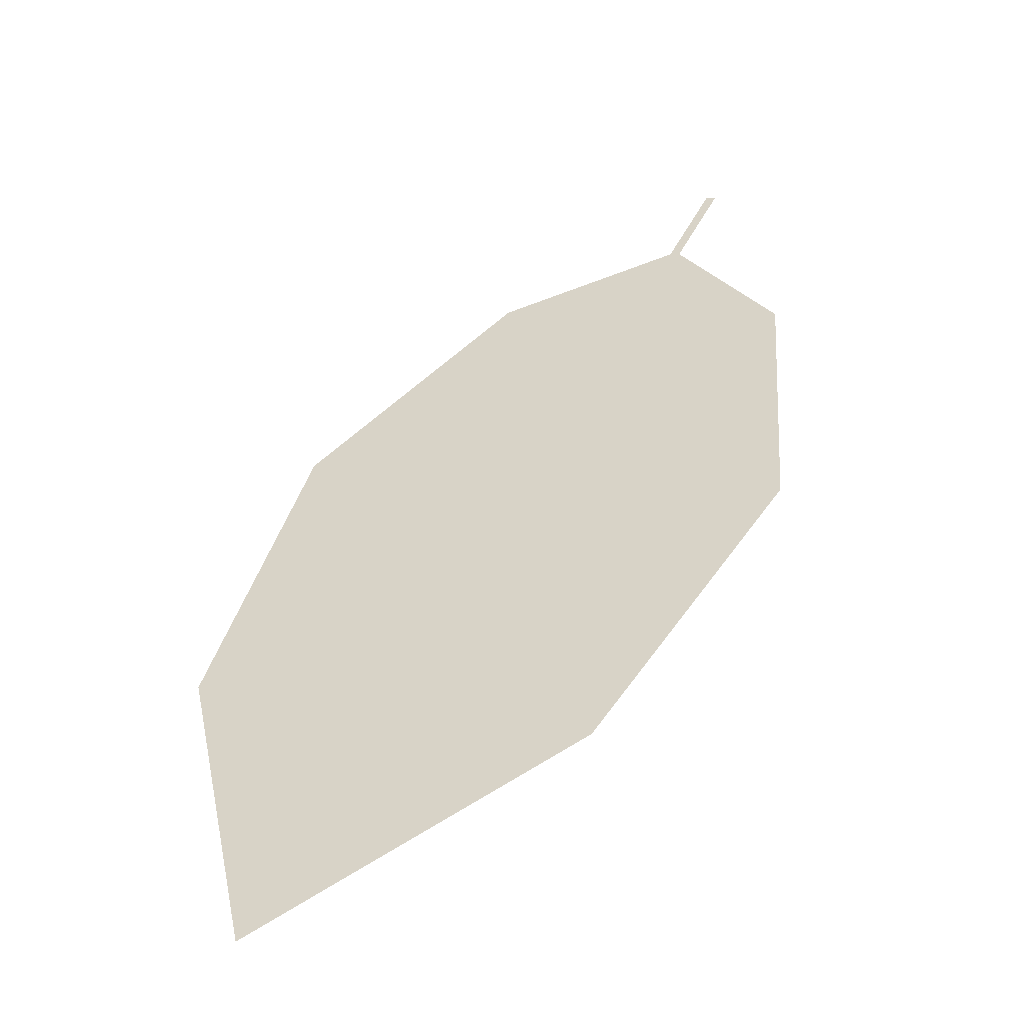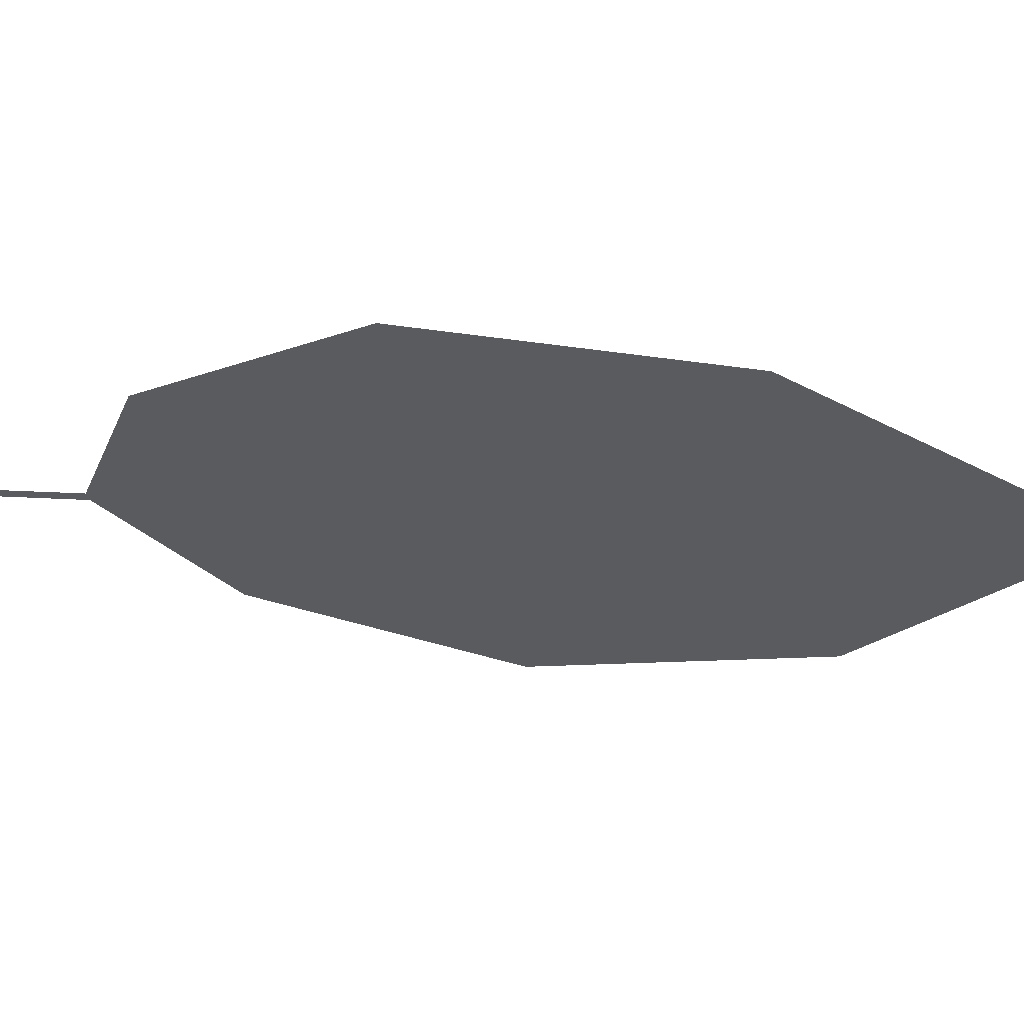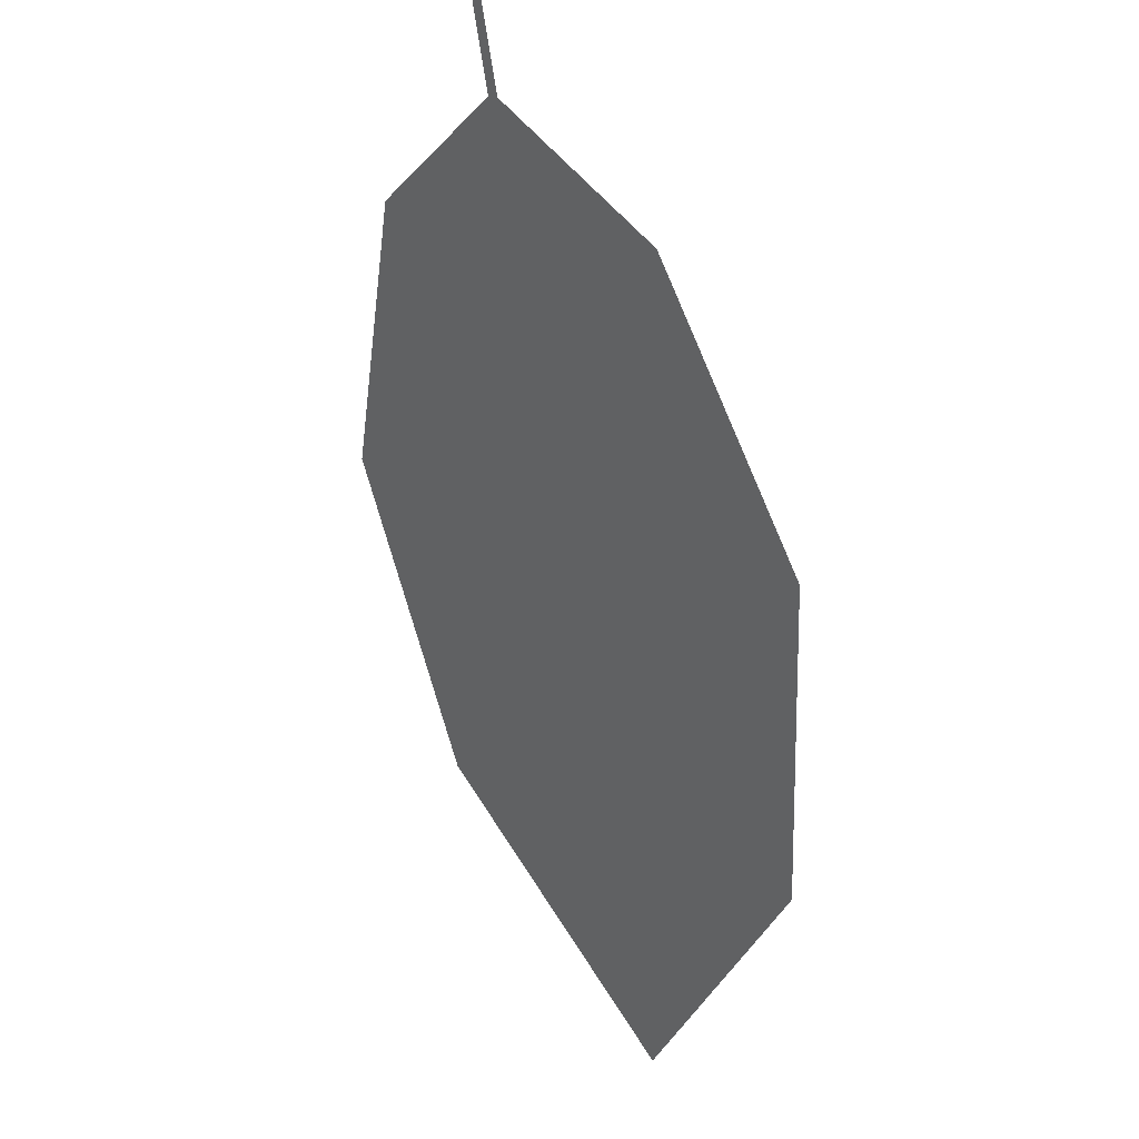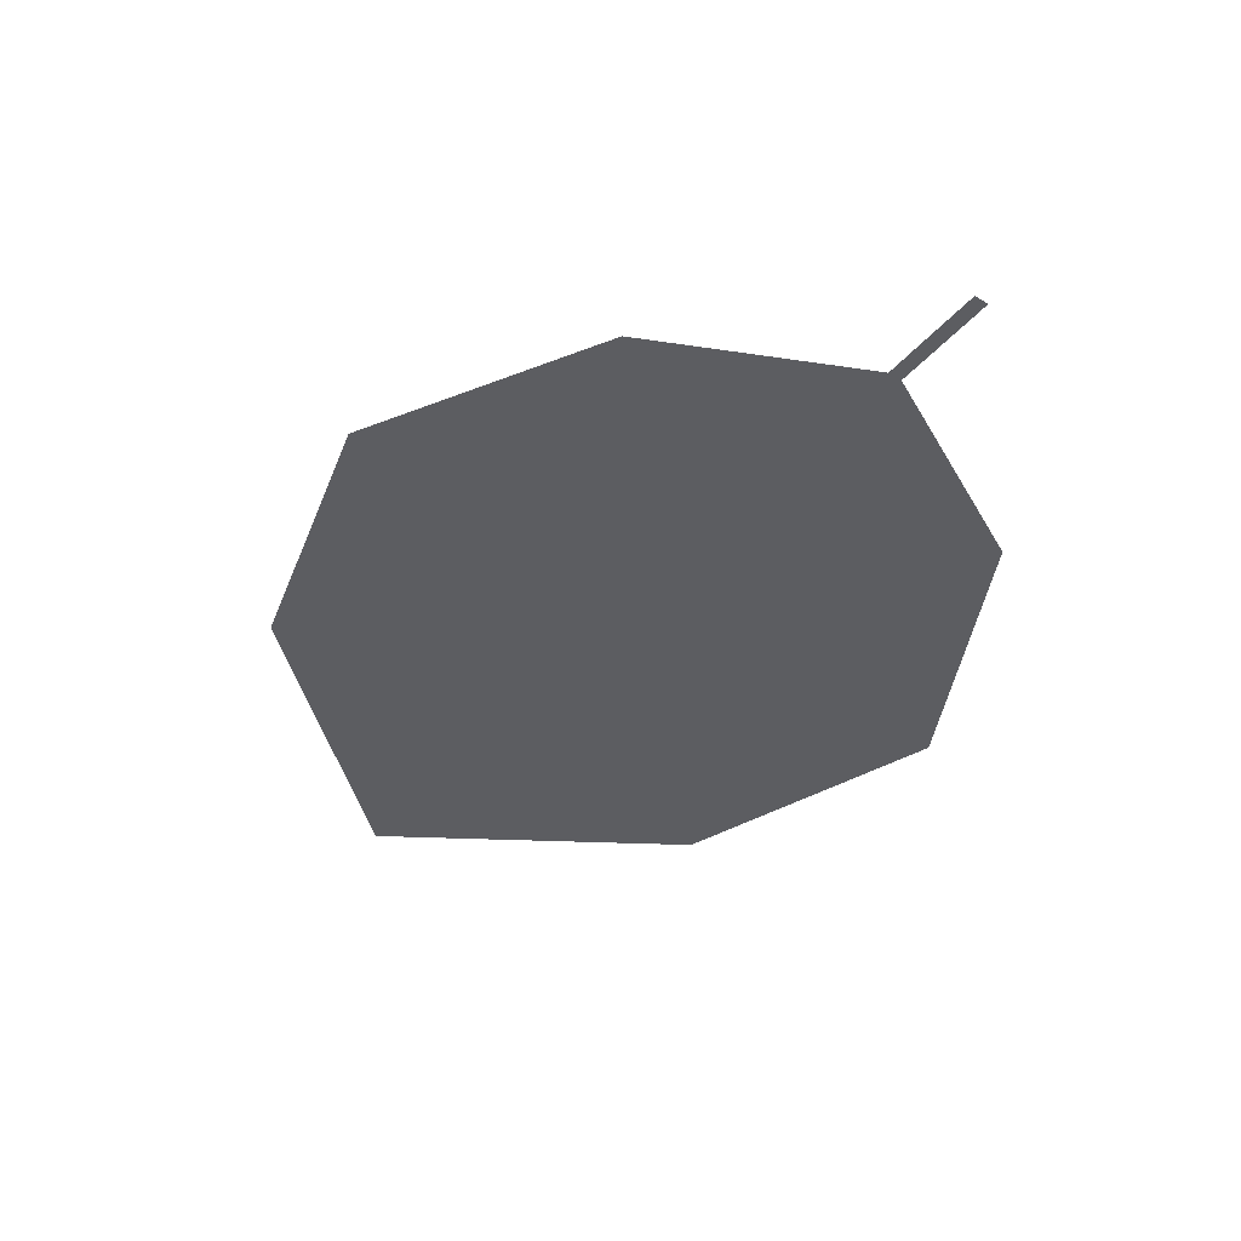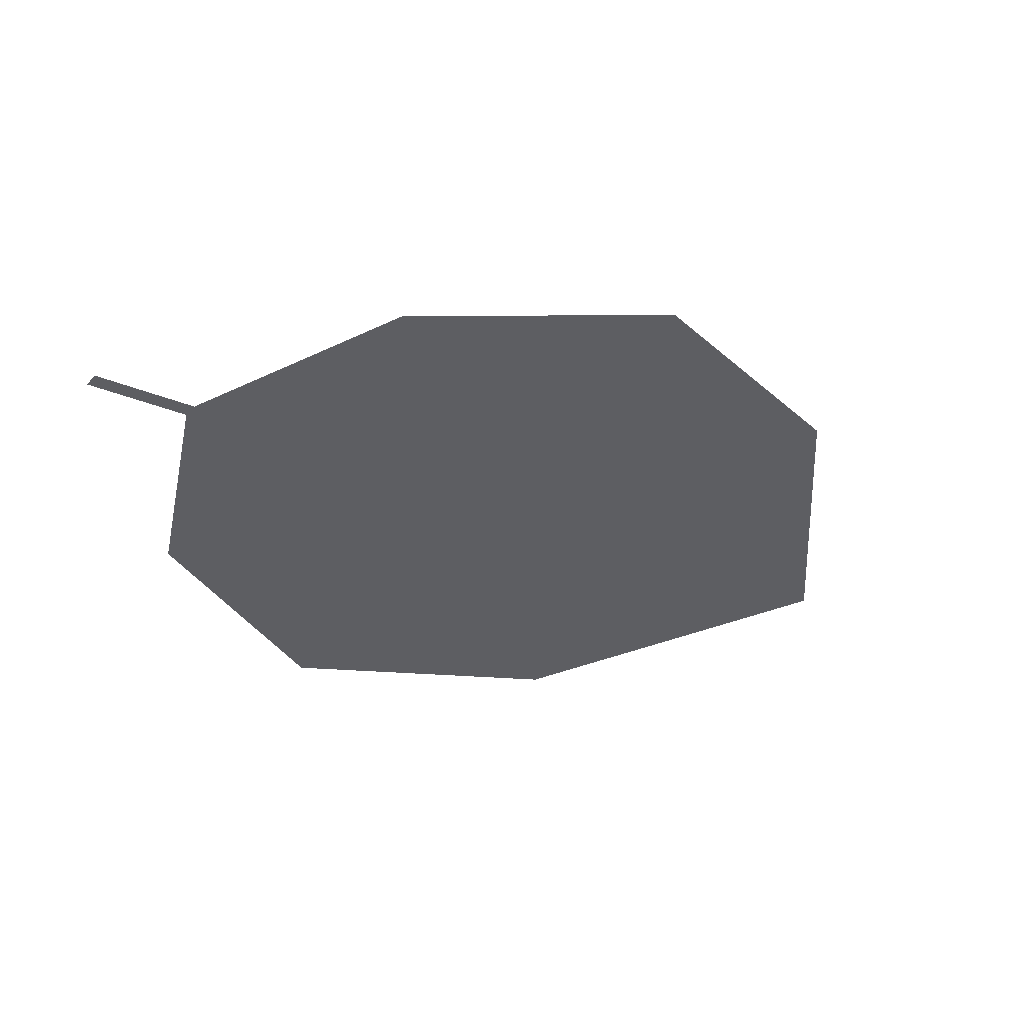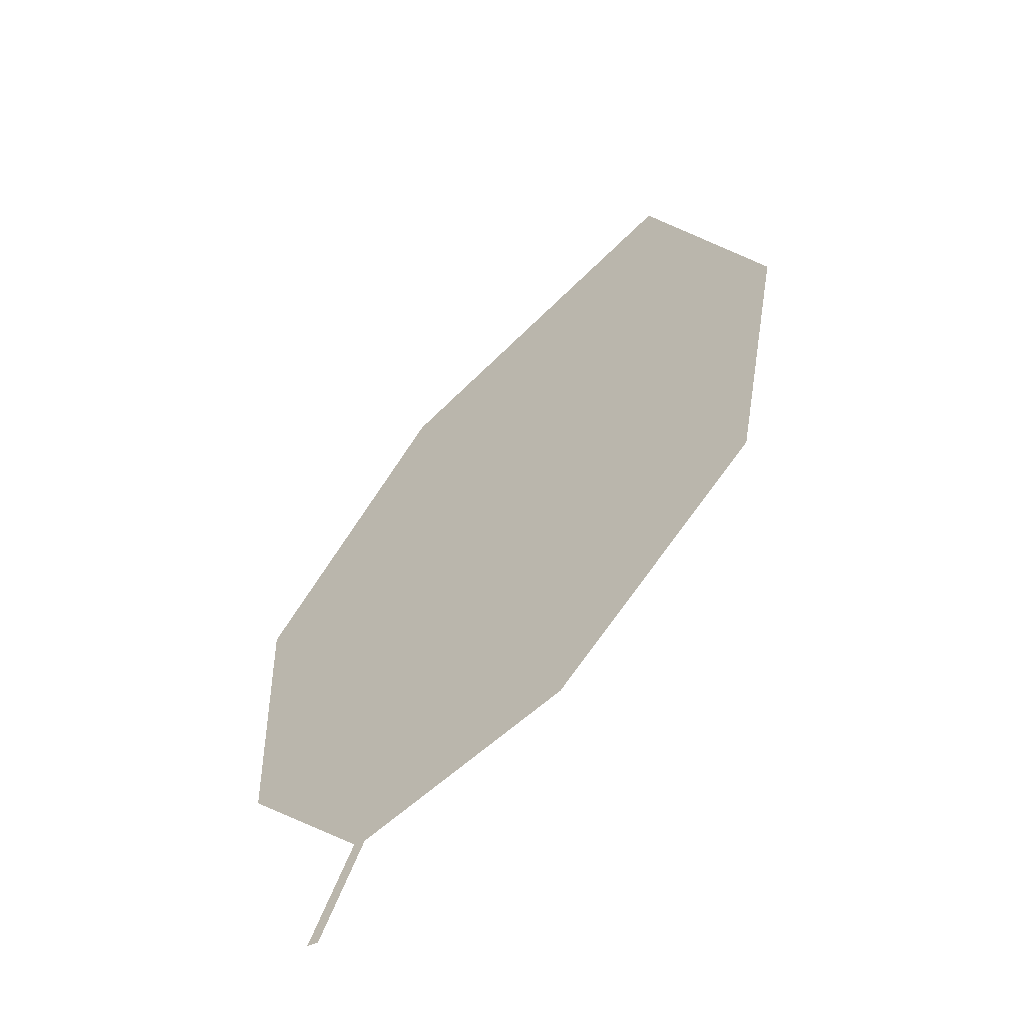
<metadata>
{"format":"obj","ext":"obj","renderer":"f3d","projection":"perspective","resolution":1024,"background":"white","views":[{"elev":-74.3,"azim":50.5,"up":"+Z"},{"elev":1.7,"azim":147.0,"up":"+Y"},{"elev":64.4,"azim":-101.0,"up":"+Z"},{"elev":34.5,"azim":48.4,"up":"+Z"},{"elev":78.3,"azim":-174.1,"up":"+Z"},{"elev":39.6,"azim":54.7,"up":"+Y"}]}
</metadata>
<code>
o Leaves.006_leaves.006
v 0.08917 0.1948 0.8569
v 0.07976 0.1944 0.8452
v 0.08825 0.1939 0.8577
v 0.07884 0.1935 0.846
v -0.000229 0.1732 0.7852
v 0.05611 0.18 0.8455
v 0.02339 0.17 0.8241
v 0.03654 0.2091 0.7542
v -0.005362 0.1901 0.7405
v 0.06936 0.2149 0.7854
v 0.08368 0.207 0.8223
f 1 2 4 3
f 8 5 4 2
f 5 7 6 4
f 8 9 5
f 2 11 10 8

</code>
